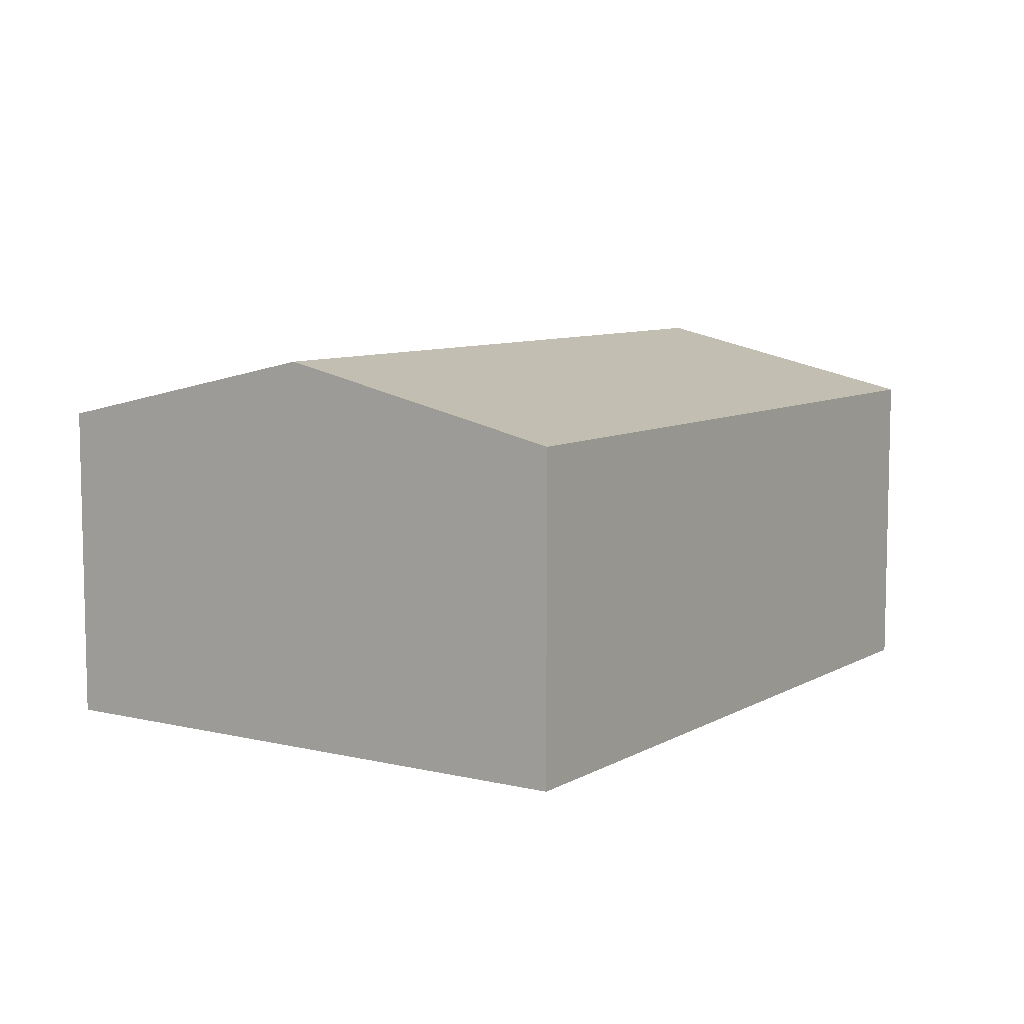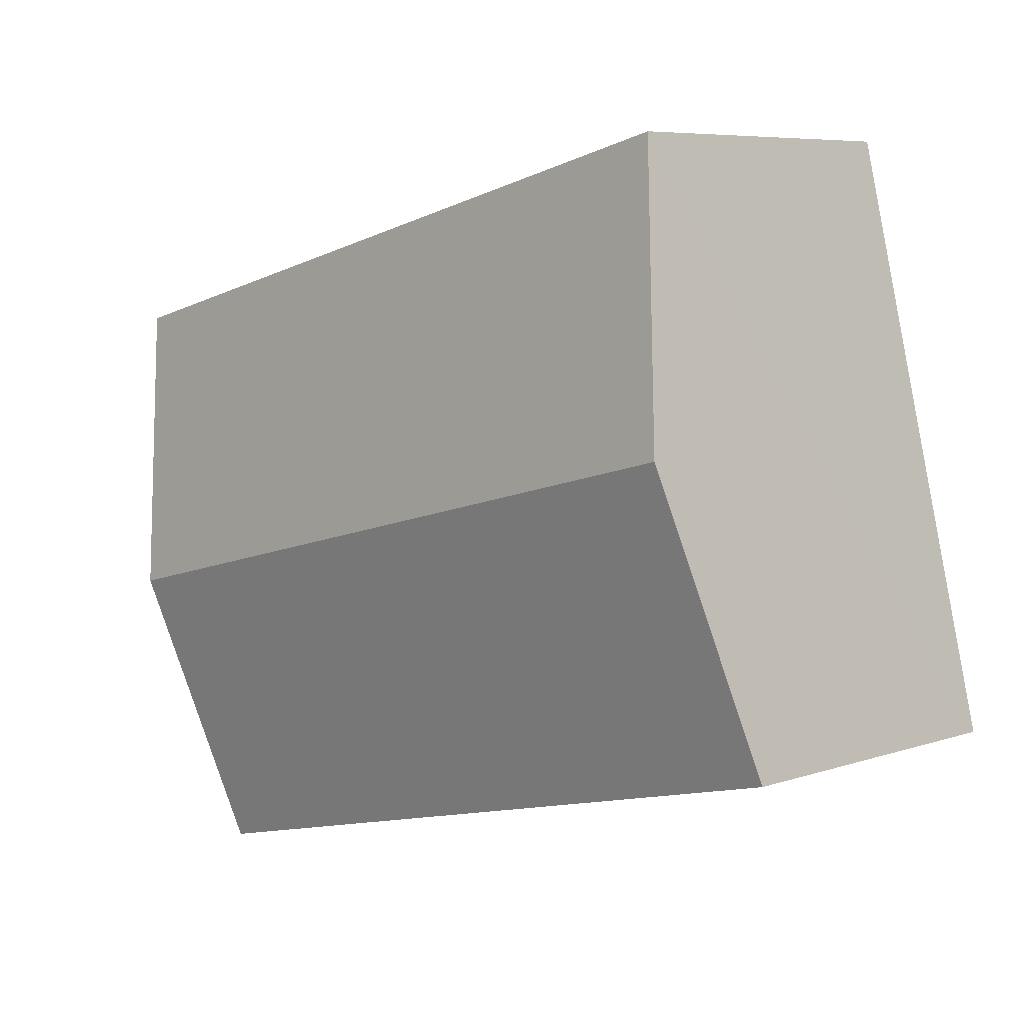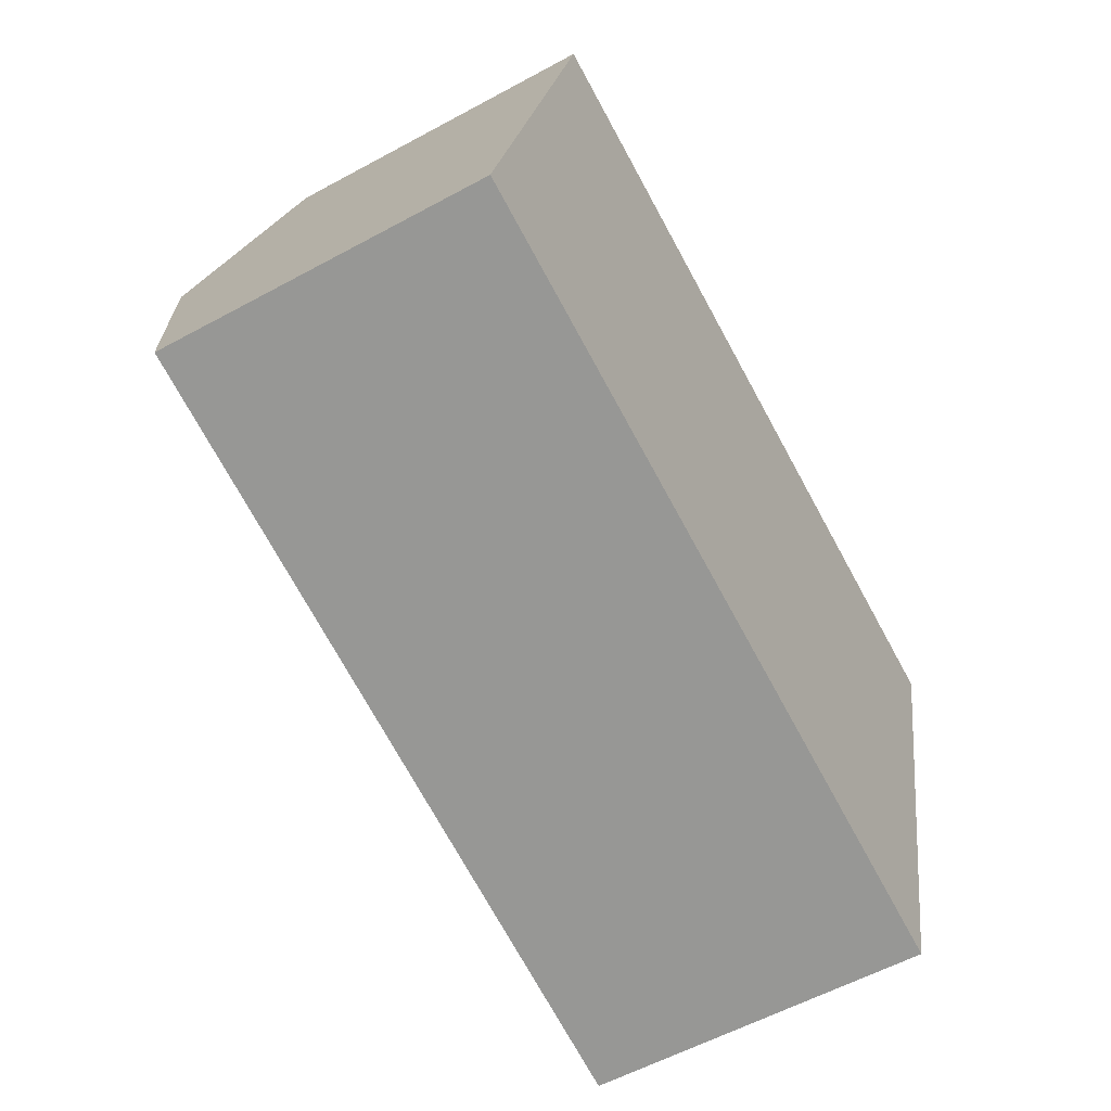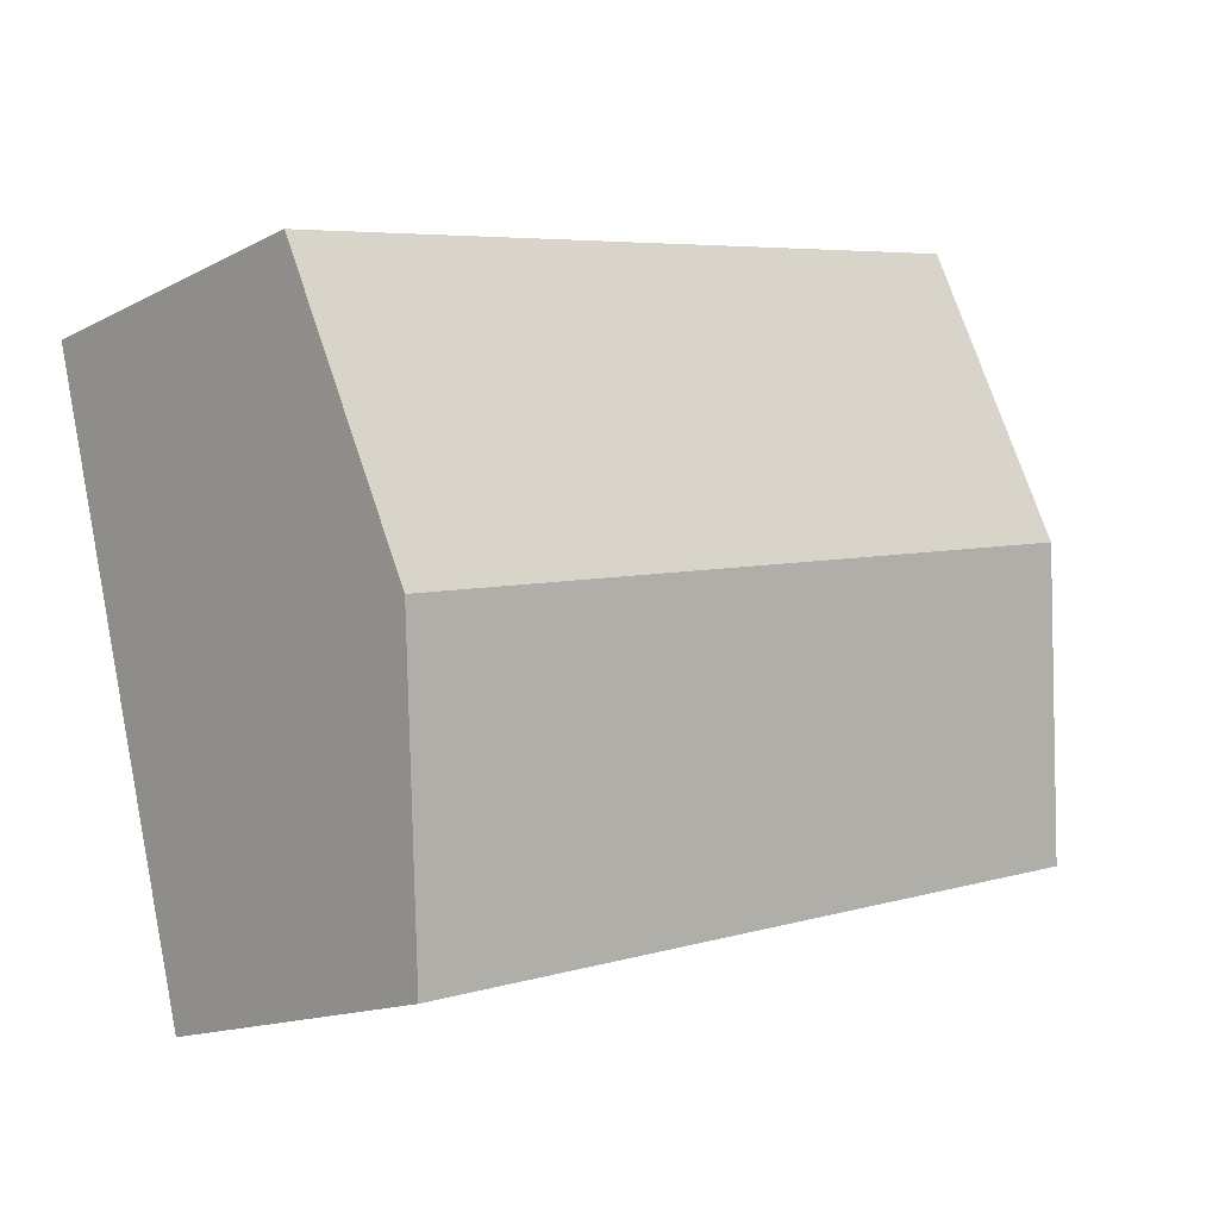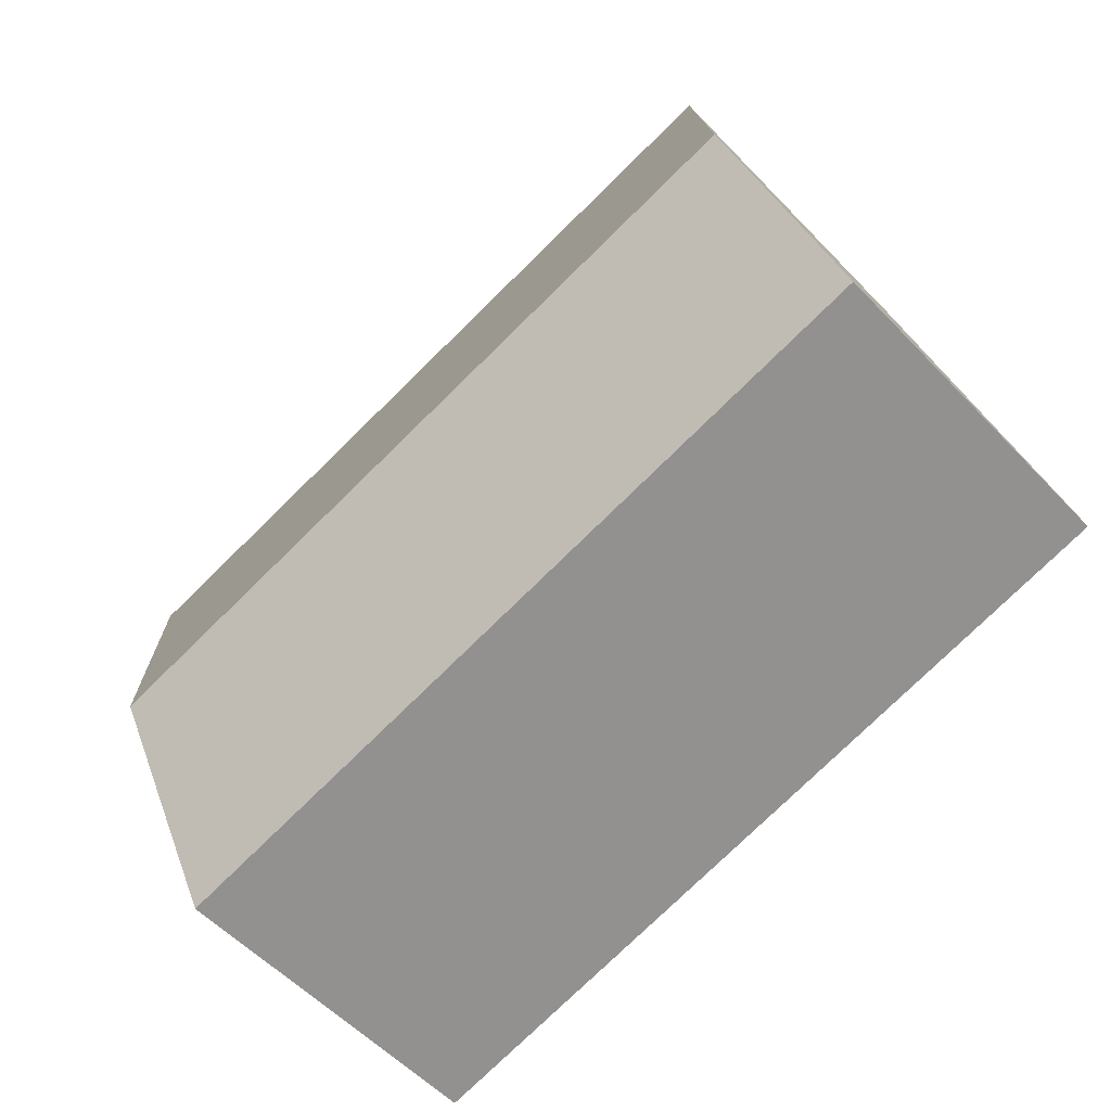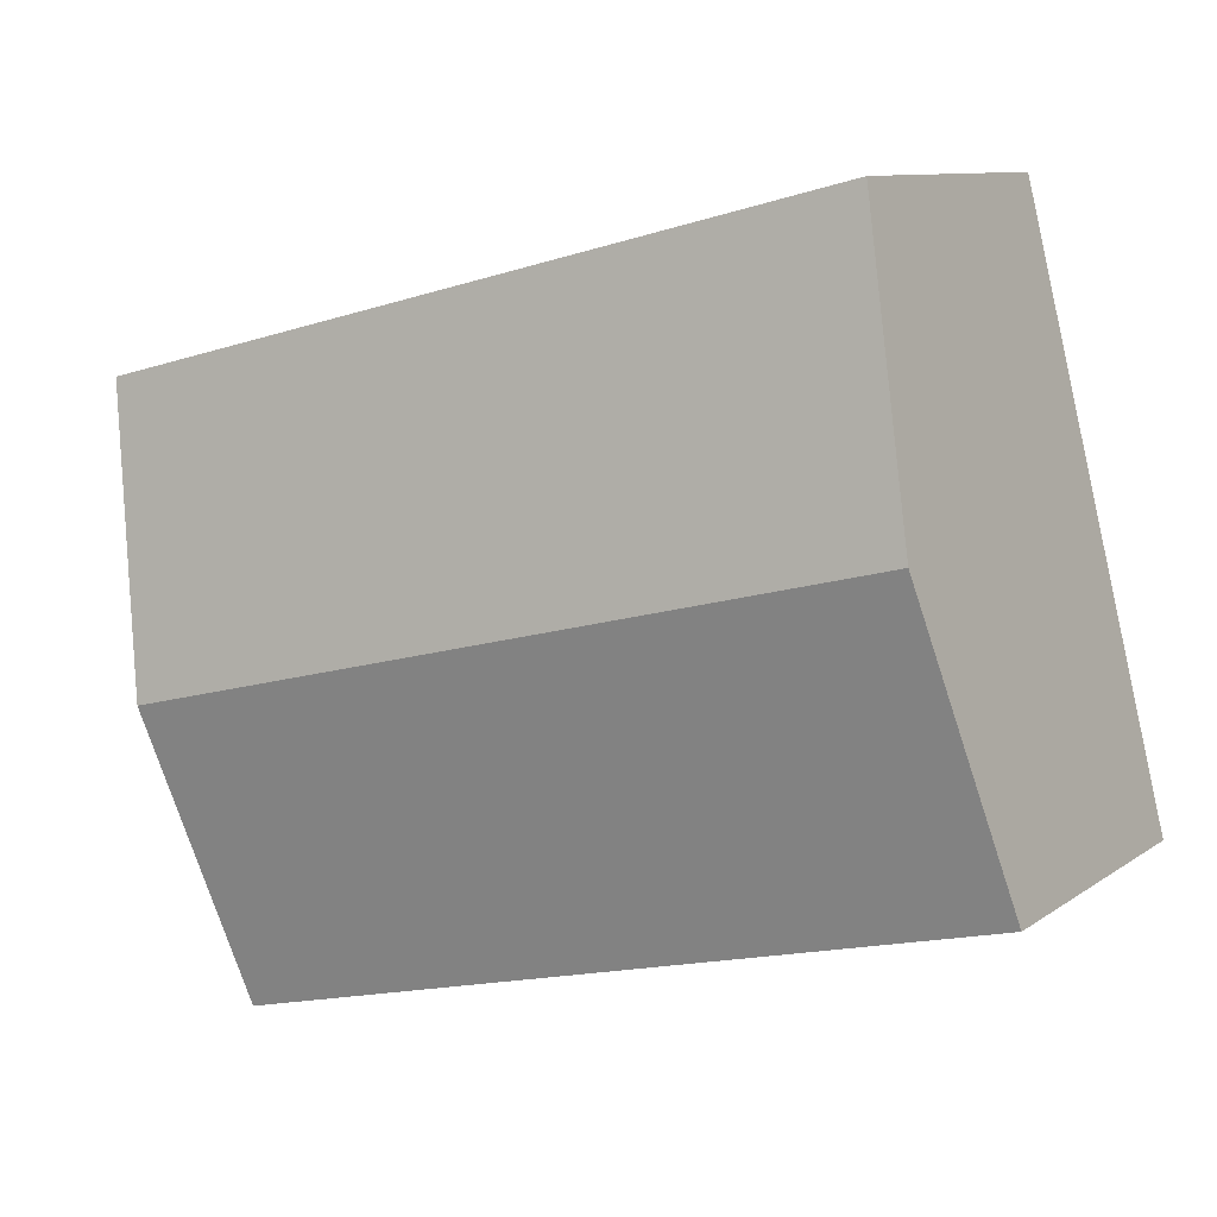
<metadata>
{"format":"obj","ext":"obj","renderer":"f3d","projection":"perspective","resolution":1024,"background":"white","views":[{"elev":8.0,"azim":137.5,"up":"+Y"},{"elev":6.9,"azim":-134.3,"up":"+Z"},{"elev":-57.2,"azim":-60.4,"up":"+Z"},{"elev":-14.8,"azim":138.0,"up":"+Z"},{"elev":-56.2,"azim":-137.3,"up":"+Z"},{"elev":9.8,"azim":-149.2,"up":"+Z"}]}
</metadata>
<code>
v  0.474 2.595 1.916
v  5.967 2.153 2.593
v  5.494 2.595 0.676
v  0.947 2.153 3.833
v  5.02 2.153 -1.24
v  0 2.153 1.318e-16
v  0 0 0
v  0.474 -1.173e-16 1.916
v  0.947 -2.347e-16 3.833
v  5.967 -1.588e-16 2.593
v  5.494 -4.139e-17 0.676
v  5.02 7.593e-17 -1.24
g defaultobject
f 1 2 3
f 2 1 4
f 5 1 3
f 1 5 6
f 7 1 6
f 1 7 4
f 4 7 8
f 4 8 9
f 9 2 4
f 2 9 10
f 10 3 2
f 3 10 5
f 5 10 11
f 5 11 12
f 12 6 5
f 6 12 7
f 8 10 9
f 10 8 7
f 10 7 12
f 10 12 11

</code>
